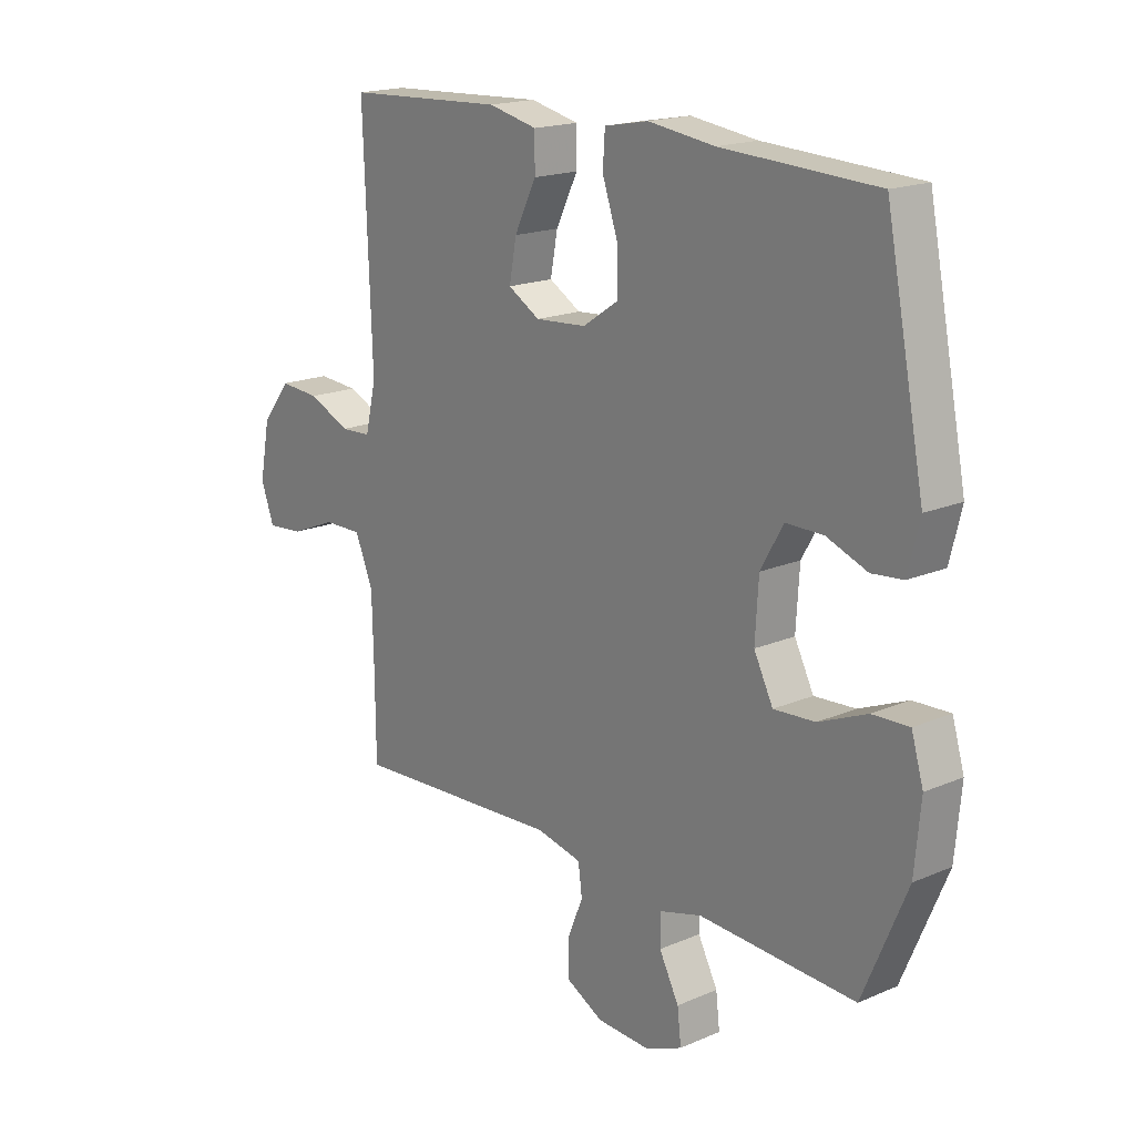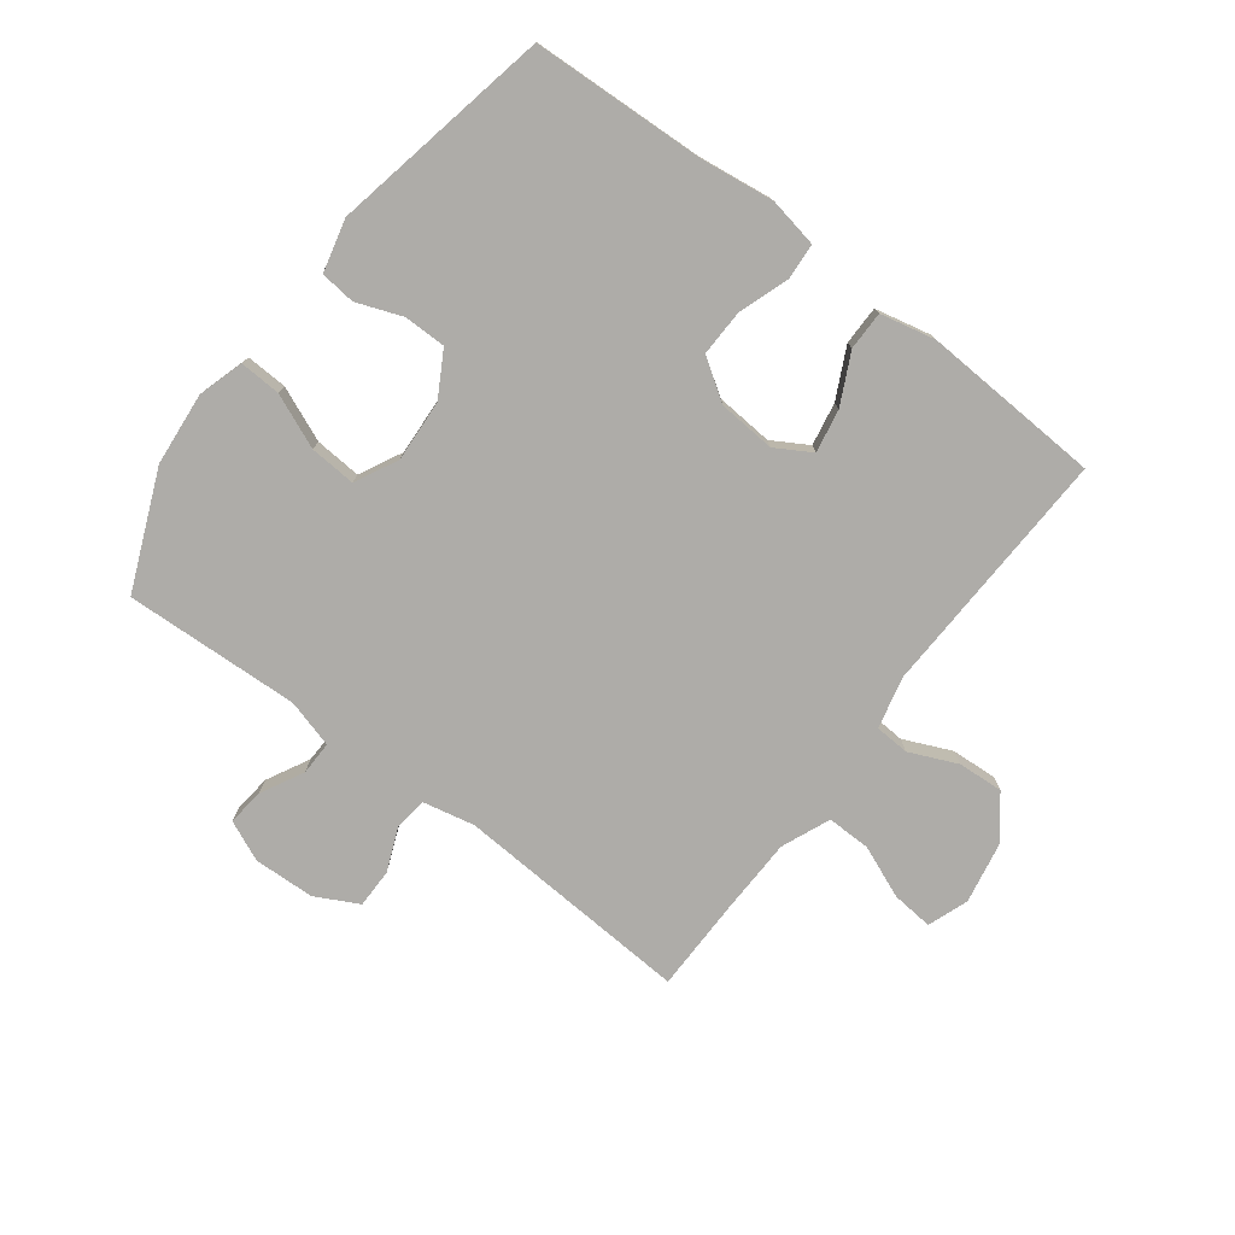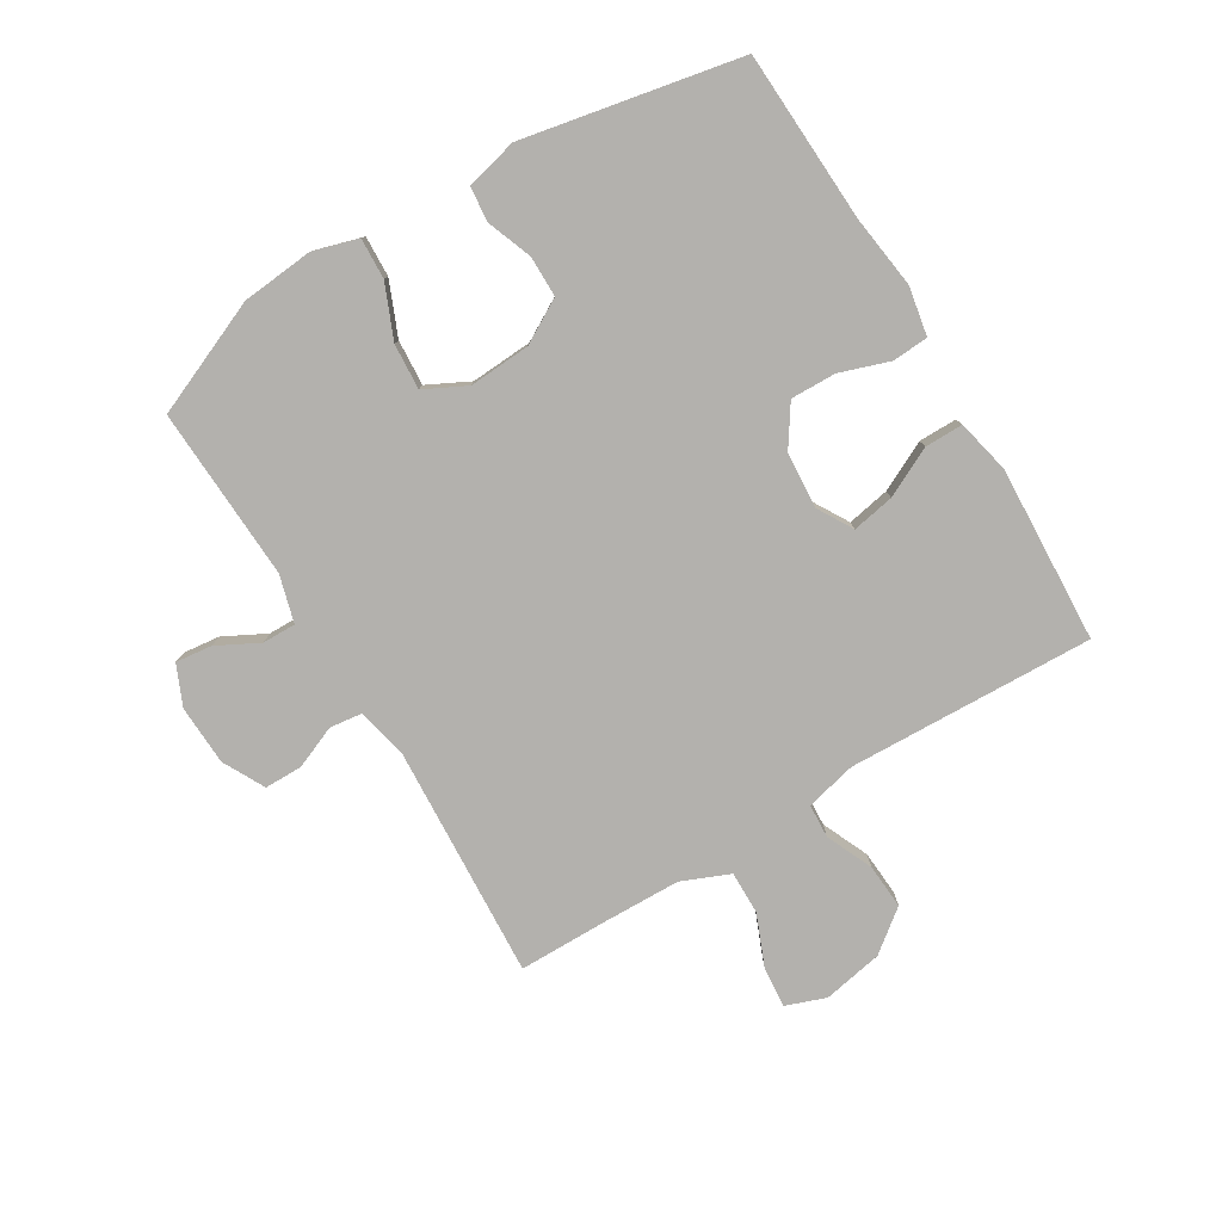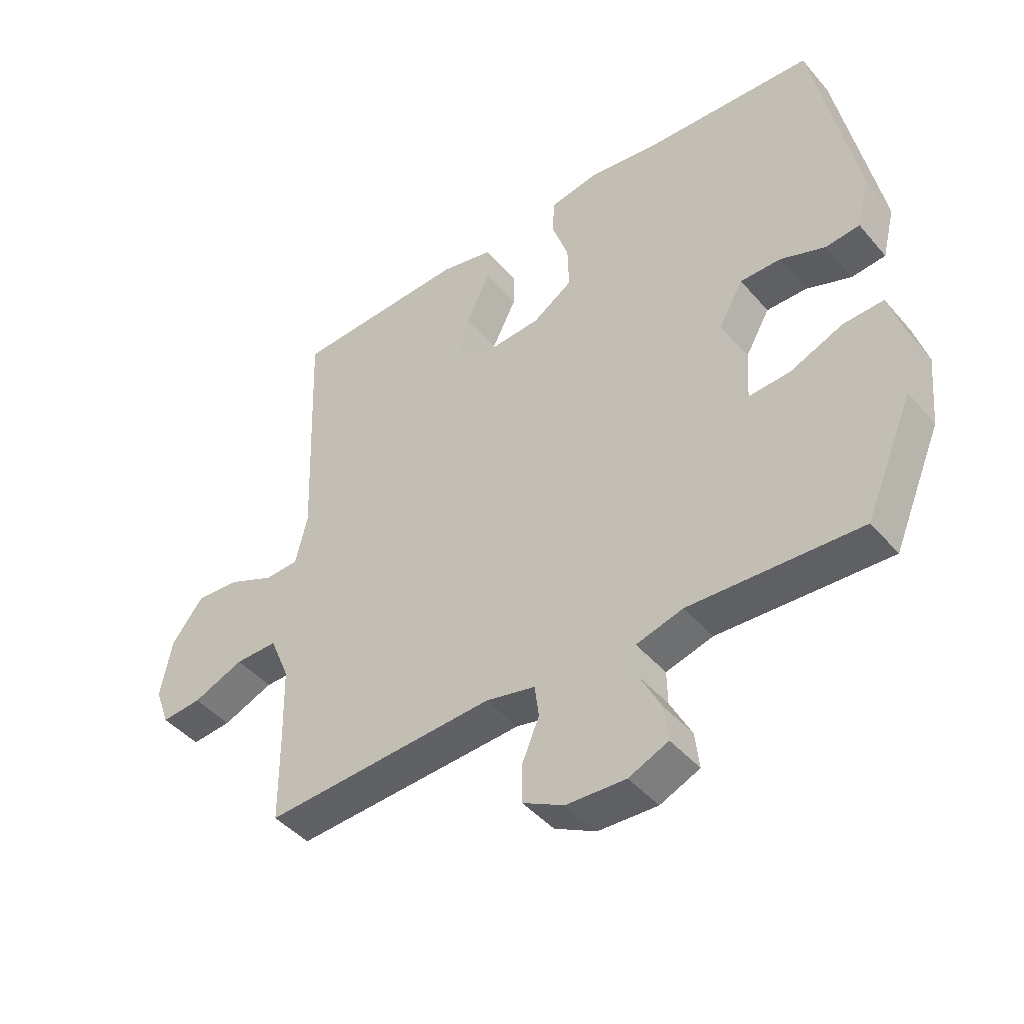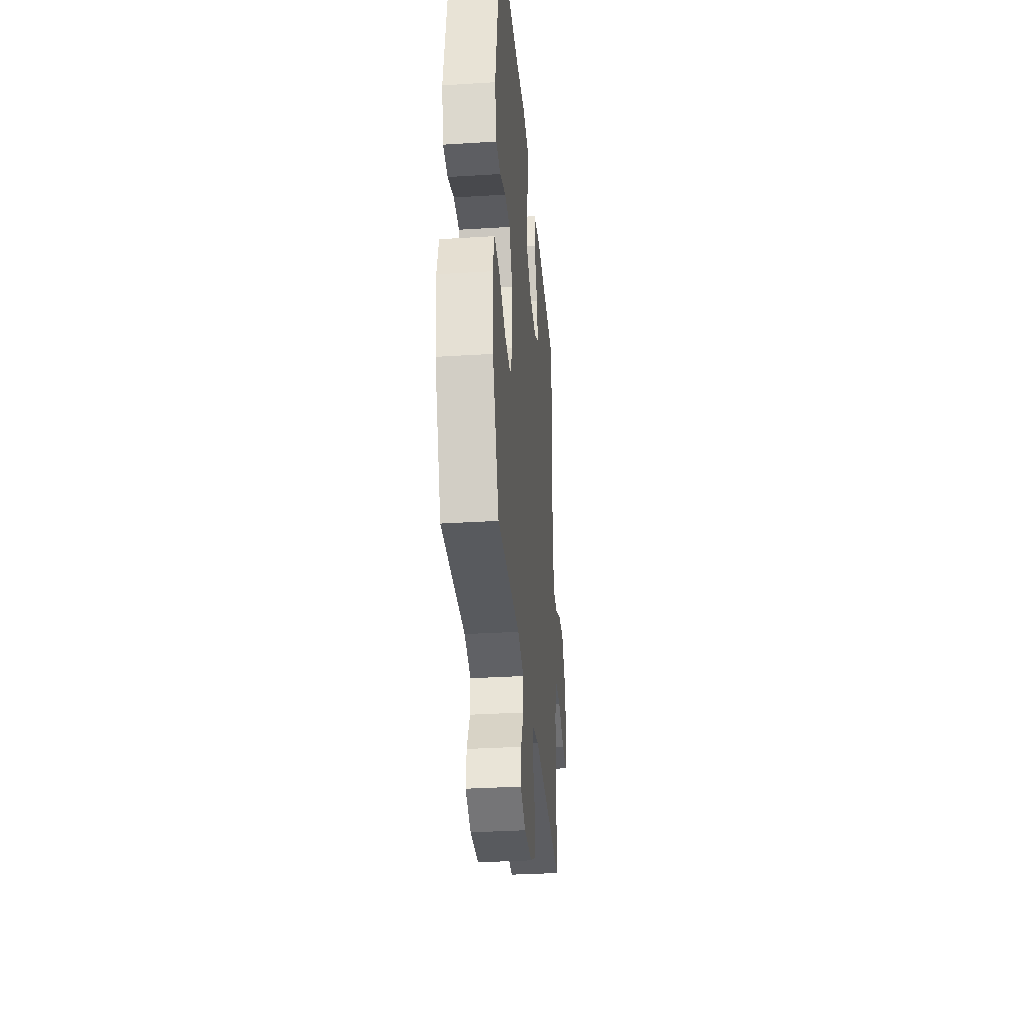
<metadata>
{"format":"obj","ext":"obj","renderer":"f3d","projection":"perspective","resolution":1024,"background":"white","views":[{"elev":18.0,"azim":-129.8,"up":"+Z"},{"elev":-76.9,"azim":-37.2,"up":"+Y"},{"elev":-79.2,"azim":-58.8,"up":"+Y"},{"elev":-44.4,"azim":-142.4,"up":"+Z"},{"elev":-33.2,"azim":-85.1,"up":"+Z"}]}
</metadata>
<code>
v -0.5 0.07 -0.5
v -0.58 0.07 -0.311
v -0.591 0.07 -0.192
v -0.569 0.07 -0.118
v -0.502 0.07 -0.121
v -0.414 0.07 -0.158
v -0.339 0.07 -0.163
v -0.304 0.07 -0.094
v -0.31 0.07 0.007
v -0.351 0.07 0.079
v -0.419 0.07 0.079
v -0.493 0.07 0.051
v -0.55 0.07 0.057
v -0.571 0.07 0.142
v -0.5 0.07 0.5
v -0.219 0.07 0.513
v -0.098 0.07 0.529
v -0.018 0.07 0.514
v -0.014 0.07 0.455
v -0.042 0.07 0.373
v -0.044 0.07 0.298
v 0.022 0.07 0.254
v 0.115 0.07 0.247
v 0.173 0.07 0.281
v 0.16 0.07 0.351
v 0.12 0.07 0.432
v 0.12 0.07 0.495
v 0.209 0.07 0.515
v 0.5 0.07 0.5
v 0.485 0.07 0.094
v 0.505 0.07 0.01
v 0.561 0.07 0.007
v 0.638 0.07 0.041
v 0.712 0.07 0.046
v 0.765 0.07 -0.022
v 0.784 0.07 -0.121
v 0.76 0.07 -0.187
v 0.693 0.07 -0.181
v 0.608 0.07 -0.146
v 0.537 0.07 -0.145
v 0.504 0.07 -0.224
v 0.501 0.07 -0.348
v 0.5 0.07 -0.5
v 0.114 0.07 -0.477
v 0.031 0.07 -0.495
v 0.024 0.07 -0.549
v 0.053 0.07 -0.619
v 0.053 0.07 -0.682
v -0.016 0.07 -0.718
v -0.115 0.07 -0.722
v -0.181 0.07 -0.693
v -0.174 0.07 -0.633
v -0.138 0.07 -0.564
v -0.137 0.07 -0.509
v -0.215 0.07 -0.487
v -0.5 0 -0.5
v -0.58 0 -0.311
v -0.591 0 -0.192
v -0.569 0 -0.118
v -0.502 0 -0.121
v -0.414 0 -0.158
v -0.339 0 -0.163
v -0.304 0 -0.094
v -0.31 0 0.007
v -0.351 0 0.079
v -0.419 0 0.079
v -0.493 0 0.051
v -0.55 0 0.057
v -0.571 0 0.142
v -0.5 0 0.5
v -0.219 0 0.513
v -0.098 0 0.529
v -0.018 0 0.514
v -0.014 0 0.455
v -0.042 0 0.373
v -0.044 0 0.298
v 0.022 0 0.254
v 0.115 0 0.247
v 0.173 0 0.281
v 0.16 0 0.351
v 0.12 0 0.432
v 0.12 0 0.495
v 0.209 0 0.515
v 0.5 0 0.5
v 0.485 0 0.094
v 0.505 0 0.01
v 0.561 0 0.007
v 0.638 0 0.041
v 0.712 0 0.046
v 0.765 0 -0.022
v 0.784 0 -0.121
v 0.76 0 -0.187
v 0.693 0 -0.181
v 0.608 0 -0.146
v 0.537 0 -0.145
v 0.504 0 -0.224
v 0.501 0 -0.348
v 0.5 0 -0.5
v 0.114 0 -0.477
v 0.031 0 -0.495
v 0.024 0 -0.549
v 0.053 0 -0.619
v 0.053 0 -0.682
v -0.016 0 -0.718
v -0.115 0 -0.722
v -0.181 0 -0.693
v -0.174 0 -0.633
v -0.138 0 -0.564
v -0.137 0 -0.509
v -0.215 0 -0.487
f 50 51 52 53
f 50 53 54
f 49 50 54
f 46 47 48 49
f 45 46 49 54
f 44 45 54 55
f 42 43 44
f 41 42 44 55
f 36 37 38 39
f 36 39 40
f 35 36 40
f 32 33 34 35
f 31 32 35 40
f 30 31 40 41
f 28 29 30
f 25 26 27 28
f 24 25 28 30
f 23 24 30 41
f 17 18 19 20
f 16 17 20 21
f 15 16 21
f 14 15 21 22
f 11 12 13 14
f 10 11 14 22
f 3 4 5 6
f 3 6 7
f 2 3 7
f 1 2 7
f 55 1 7 8
f 9 10 22 23
f 23 41 55
f 8 9 23 55
f 108 107 106 105
f 109 108 105
f 109 105 104
f 104 103 102 101
f 109 104 101 100
f 110 109 100 99
f 99 98 97
f 110 99 97 96
f 94 93 92 91
f 95 94 91
f 95 91 90
f 90 89 88 87
f 95 90 87 86
f 96 95 86 85
f 85 84 83
f 83 82 81 80
f 85 83 80 79
f 96 85 79 78
f 75 74 73 72
f 76 75 72 71
f 76 71 70
f 77 76 70 69
f 69 68 67 66
f 77 69 66 65
f 61 60 59 58
f 62 61 58
f 62 58 57
f 62 57 56
f 63 62 56 110
f 78 77 65 64
f 110 96 78
f 110 78 64 63
f 1 56 57 2
f 2 57 58 3
f 3 58 59 4
f 4 59 60 5
f 5 60 61 6
f 6 61 62 7
f 7 62 63 8
f 8 63 64 9
f 9 64 65 10
f 10 65 66 11
f 11 66 67 12
f 12 67 68 13
f 13 68 69 14
f 14 69 70 15
f 15 70 71 16
f 16 71 72 17
f 17 72 73 18
f 18 73 74 19
f 19 74 75 20
f 20 75 76 21
f 21 76 77 22
f 22 77 78 23
f 23 78 79 24
f 24 79 80 25
f 25 80 81 26
f 26 81 82 27
f 27 82 83 28
f 28 83 84 29
f 29 84 85 30
f 30 85 86 31
f 31 86 87 32
f 32 87 88 33
f 33 88 89 34
f 34 89 90 35
f 35 90 91 36
f 36 91 92 37
f 37 92 93 38
f 38 93 94 39
f 39 94 95 40
f 40 95 96 41
f 41 96 97 42
f 42 97 98 43
f 43 98 99 44
f 44 99 100 45
f 45 100 101 46
f 46 101 102 47
f 47 102 103 48
f 48 103 104 49
f 49 104 105 50
f 50 105 106 51
f 51 106 107 52
f 52 107 108 53
f 53 108 109 54
f 54 109 110 55
f 55 110 56 1

</code>
